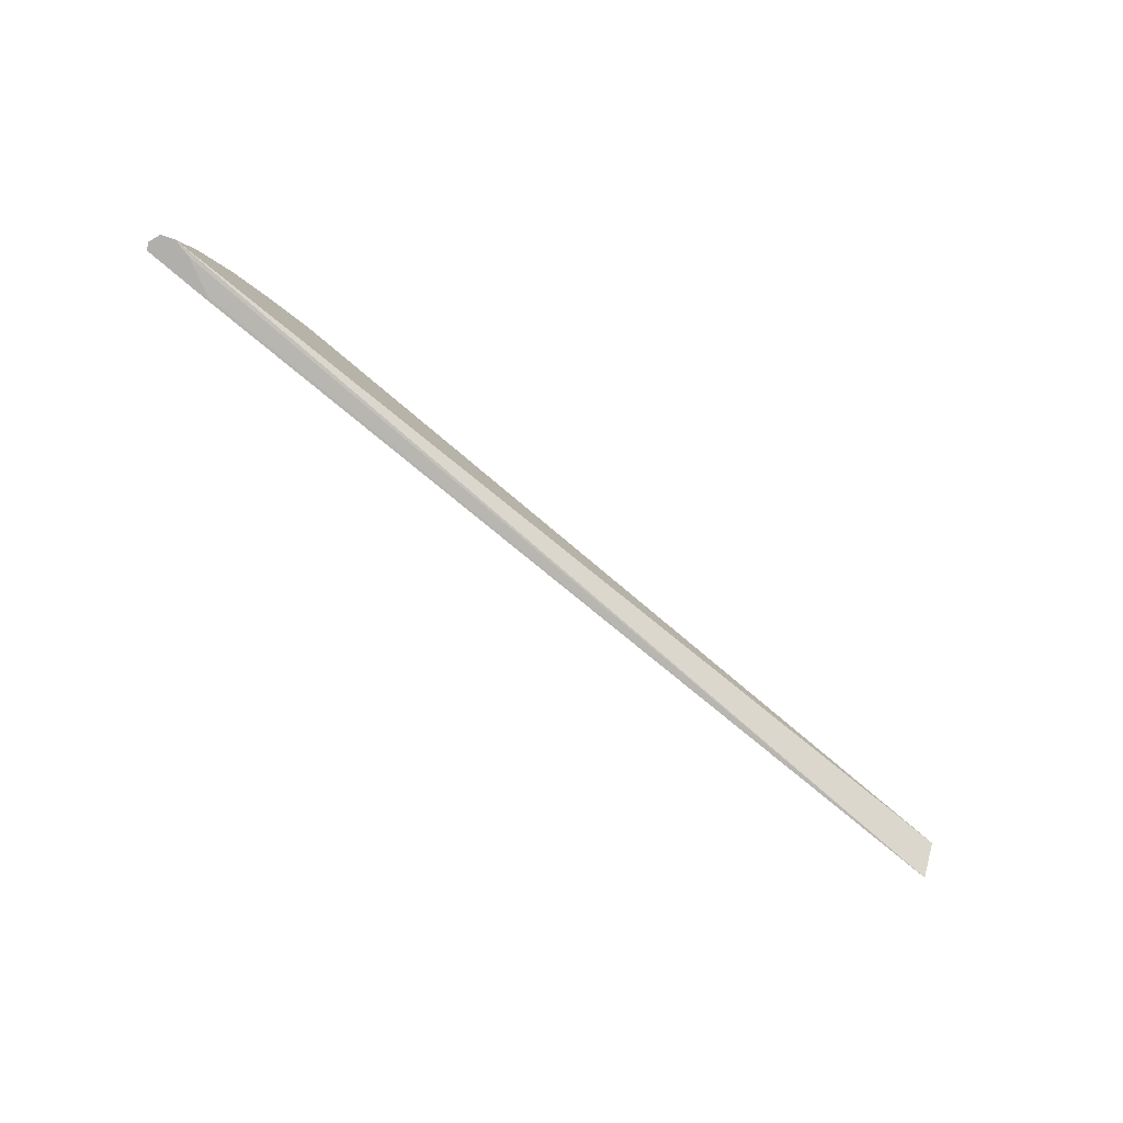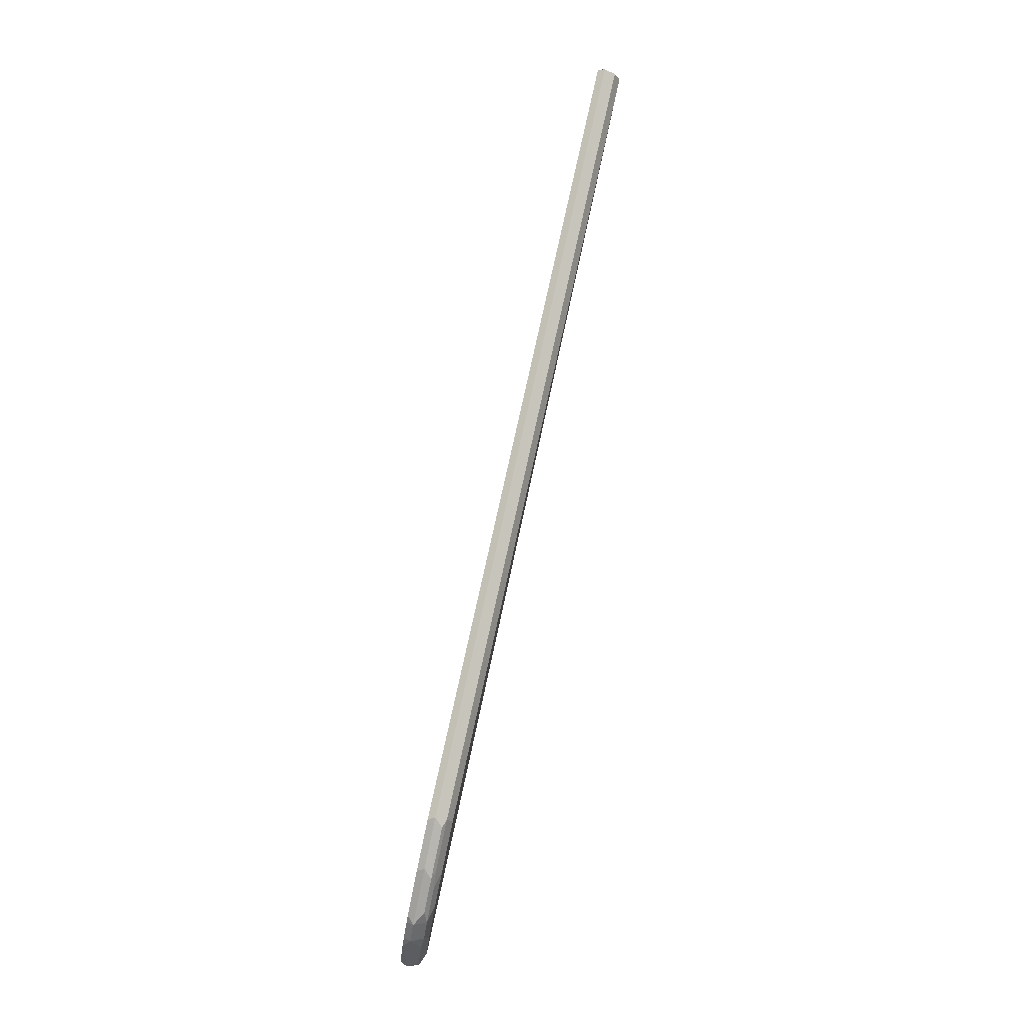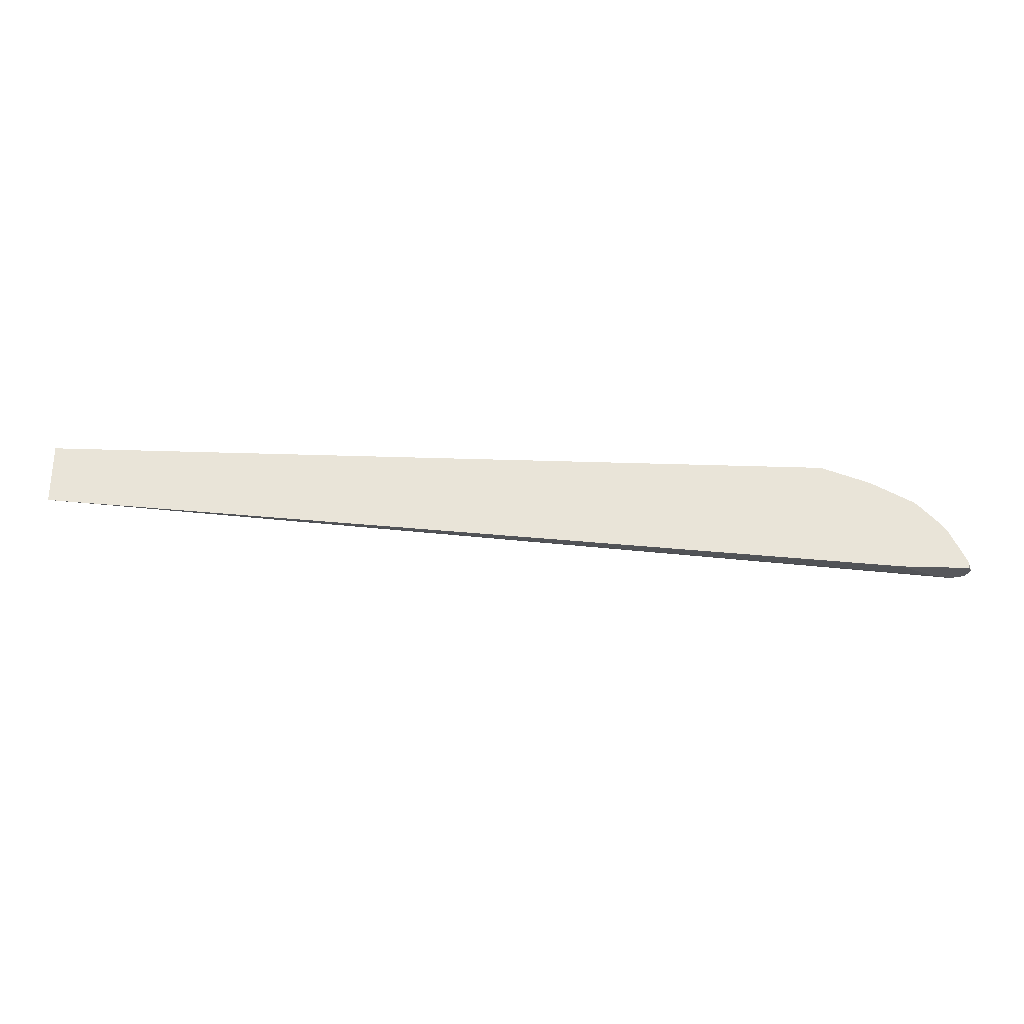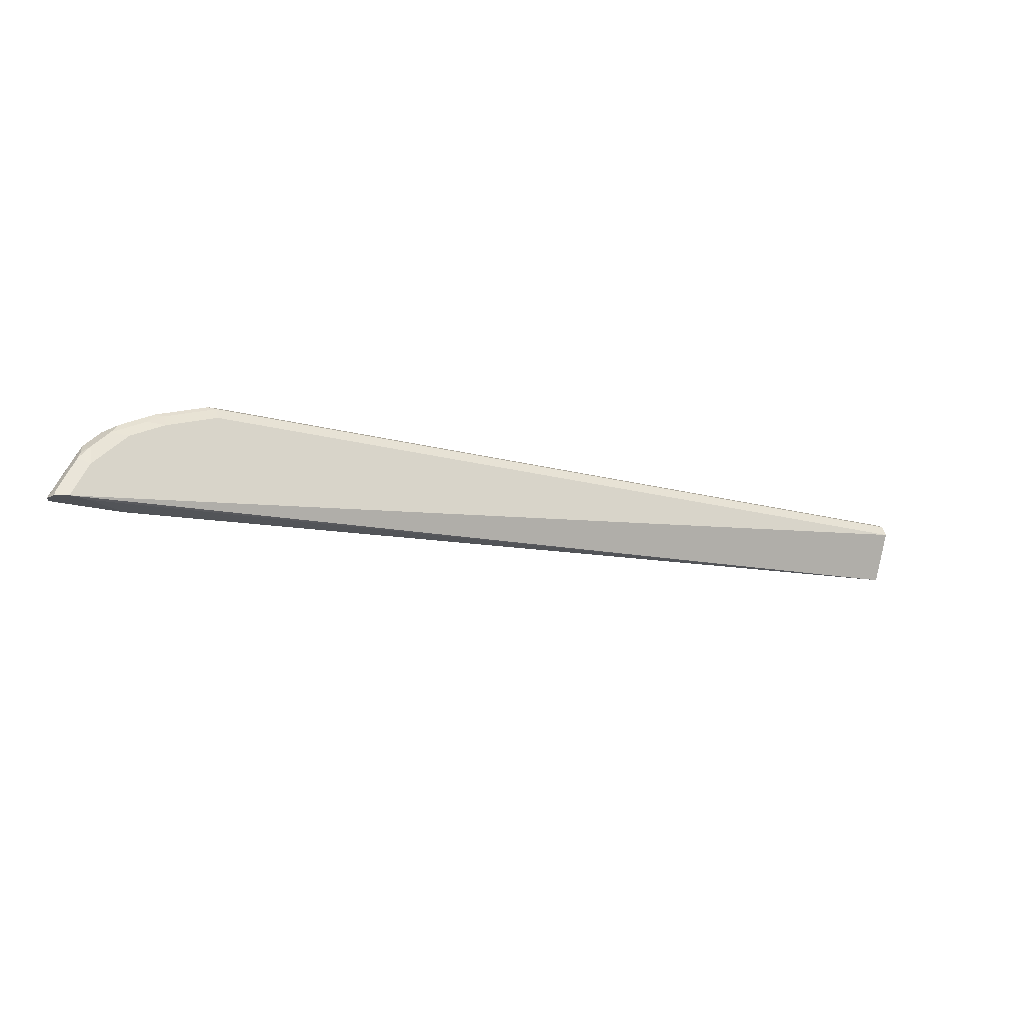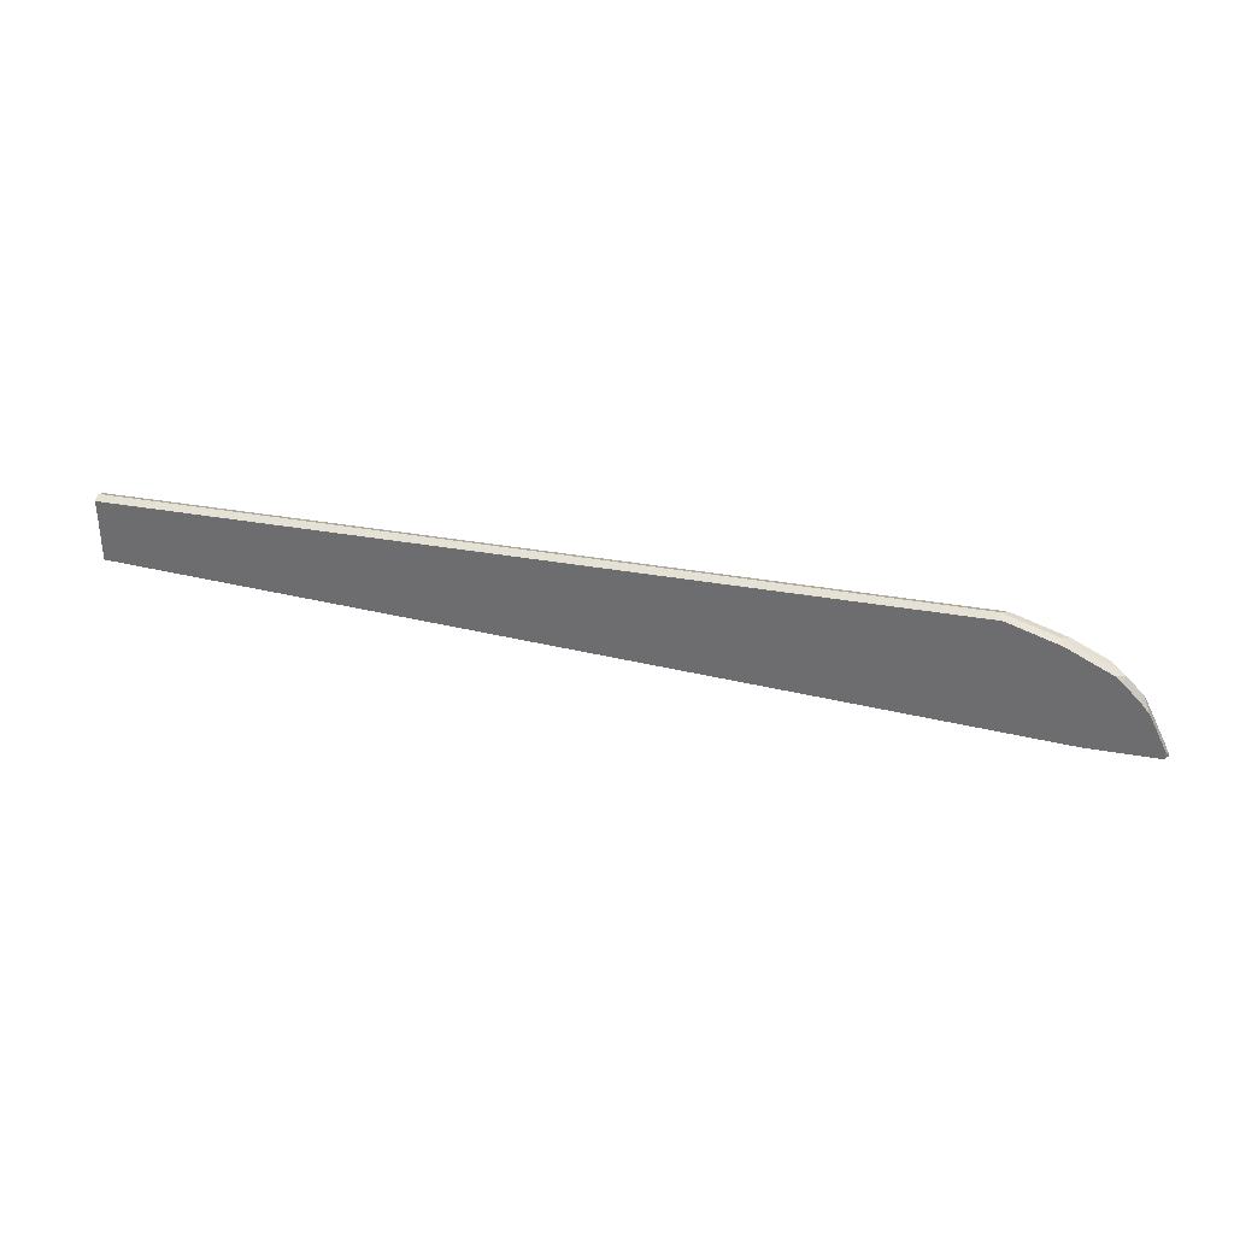
<metadata>
{"format":"obj","ext":"obj","renderer":"f3d","projection":"perspective","resolution":1024,"background":"white","views":[{"elev":-78.2,"azim":139.9,"up":"+Z"},{"elev":79.2,"azim":102.5,"up":"+Z"},{"elev":-28.6,"azim":-2.9,"up":"+Z"},{"elev":-19.5,"azim":153.8,"up":"+Z"},{"elev":33.5,"azim":13.9,"up":"+Z"}]}
</metadata>
<code>
v 0.8548 -0.1329 0.4555
v 0.8506 -0.1409 0.4638
v 0.8507 -0.1409 0.4555
v 0.8501 -0.1198 0.4555
v 0.8482 -0.1203 0.4622
v 0.8293 -0.1203 0.5001
v 0.8261 -0.1235 0.5081
v 0.8293 -0.1329 0.5065
v 0.8306 -0.1409 0.5038
v 0.7726 -0.1409 0.4555
v 0.836 -0.1141 0.4555
v 0.8356 -0.114 0.4558
v 0.8166 -0.114 0.4938
v 0.8166 -0.1187 0.5152
v 0.8229 -0.1329 0.5191
v 0.8207 -0.1409 0.5156
v 0.7762 -0.1379 0.4555
v -0.2146 -0.1409 0.5159
v 0.8356 -0.114 0.4555
v 0.7977 -0.114 0.5128
v 0.7977 -0.1187 0.5341
v 0.8039 -0.1329 0.5381
v 0.8017 -0.1409 0.5346
v 0.7764 -0.1377 0.4555
v -0.2146 -0.1409 0.5848
v -0.2146 -0.1301 0.5375
v 0.8146 -0.1186 0.4555
v 0.7766 -0.1376 0.4555
v -0.2146 -0.1206 0.5565
v -0.2146 -0.114 0.5698
v 0.7786 -0.114 0.5318
v 0.7881 -0.1235 0.546
v 0.7597 -0.1187 0.5531
v 0.7926 -0.1409 0.5418
v 0.7946 -0.1409 0.5408
v 0.7501 -0.1235 0.565
v 0.7533 -0.1329 0.5634
v 0.7546 -0.1409 0.5608
v -0.2146 -0.1387 0.5859
v 0.6876 -0.1409 0.5848
v -0.2146 -0.1203 0.5824
v 0.6837 -0.114 0.5698
v 0.7406 -0.114 0.5508
v 0.7406 -0.1203 0.5634
v 0.7406 -0.1329 0.5698
v 0.6932 -0.1235 0.584
v 0.7446 -0.1409 0.5658
v -0.2146 -0.1329 0.5888
v 0.6837 -0.1329 0.5888
v -0.2146 -0.1241 0.5843
v 0.6837 -0.1203 0.5824
f 21 31 33
f 20 31 21
f 21 32 22
f 17 18 24
f 21 36 32
f 22 34 35
f 22 35 23
f 19 29 30
f 21 33 36
f 19 26 29
f 18 50 41
f 18 27 28
f 18 19 27
f 18 26 19
f 18 29 26
f 18 30 29
f 18 41 30
f 22 32 36
f 46 48 49
f 18 39 48
f 18 25 39
f 18 28 24
f 22 36 37
f 33 44 36
f 22 38 34
f 46 50 48
f 45 49 47
f 44 51 46
f 42 44 43
f 42 51 44
f 41 46 51
f 41 50 46
f 40 47 49
f 39 49 48
f 39 40 49
f 38 45 47
f 37 45 38
f 36 49 45
f 36 46 49
f 36 44 46
f 36 45 37
f 33 43 44
f 31 43 33
f 30 51 42
f 30 41 51
f 25 40 39
f 22 37 38
f 16 22 23
f 18 48 50
f 14 22 15
f 2 38 47
f 2 34 38
f 2 35 34
f 2 23 35
f 2 16 23
f 2 9 16
f 1 9 2
f 1 8 9
f 1 7 8
f 1 6 7
f 1 5 6
f 1 4 5
f 1 11 4
f 1 19 11
f 1 27 19
f 1 28 27
f 1 24 28
f 1 17 24
f 1 3 10
f 1 2 3
f 15 22 16
f 2 47 40
f 2 40 25
f 1 10 17
f 2 18 10
f 2 25 18
f 14 20 21
f 14 21 22
f 12 20 13
f 12 31 20
f 12 43 31
f 12 42 43
f 12 30 42
f 12 19 30
f 11 19 12
f 10 18 17
f 13 20 14
f 8 15 9
f 9 15 16
f 5 11 12
f 5 12 13
f 5 13 6
f 4 11 5
f 6 14 7
f 7 14 15
f 7 15 8
f 6 13 14
f 2 10 3

</code>
